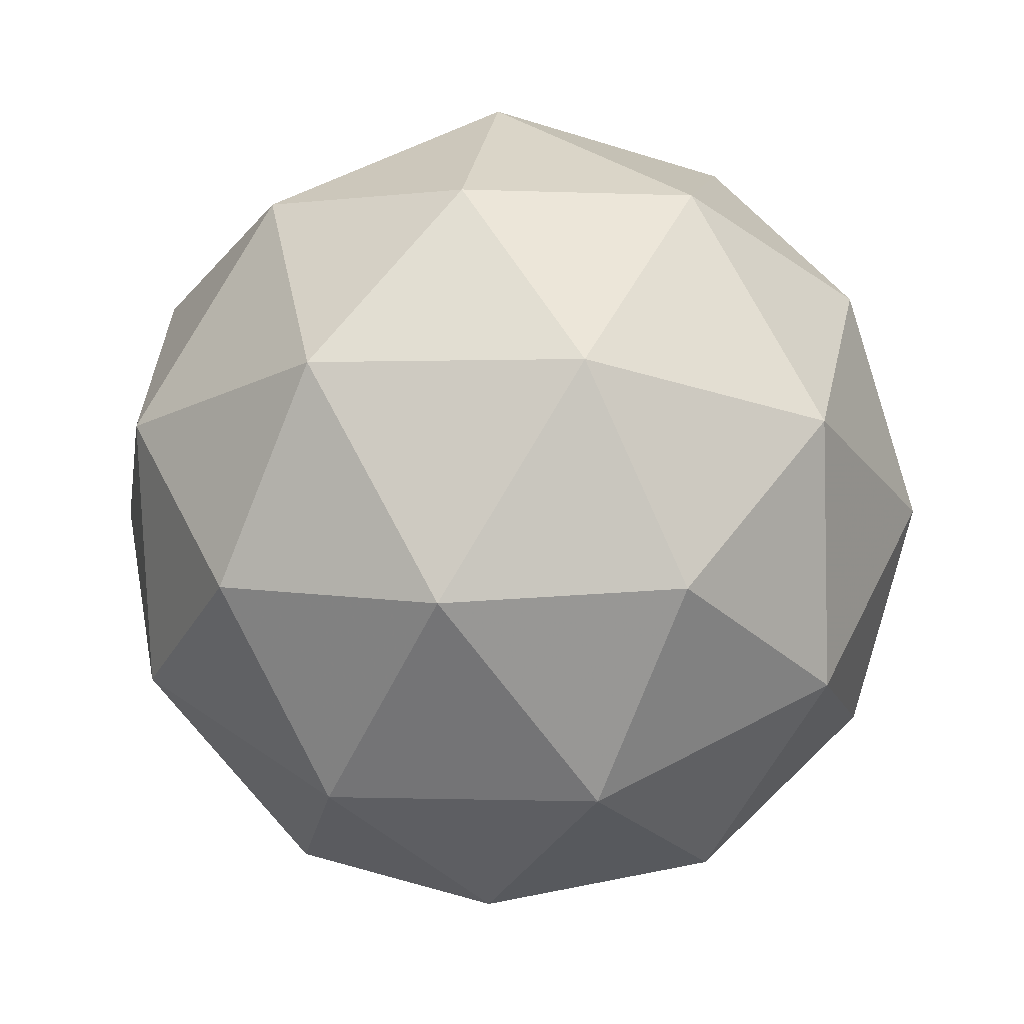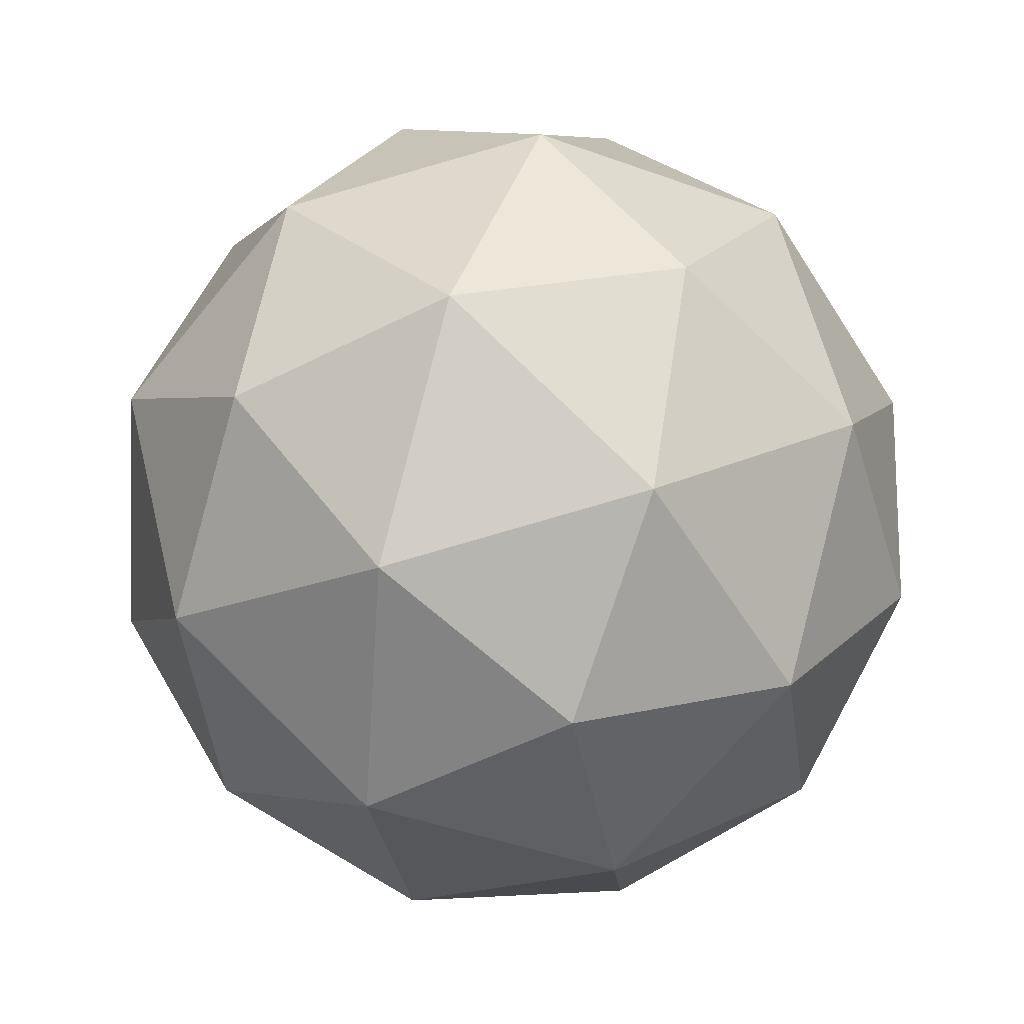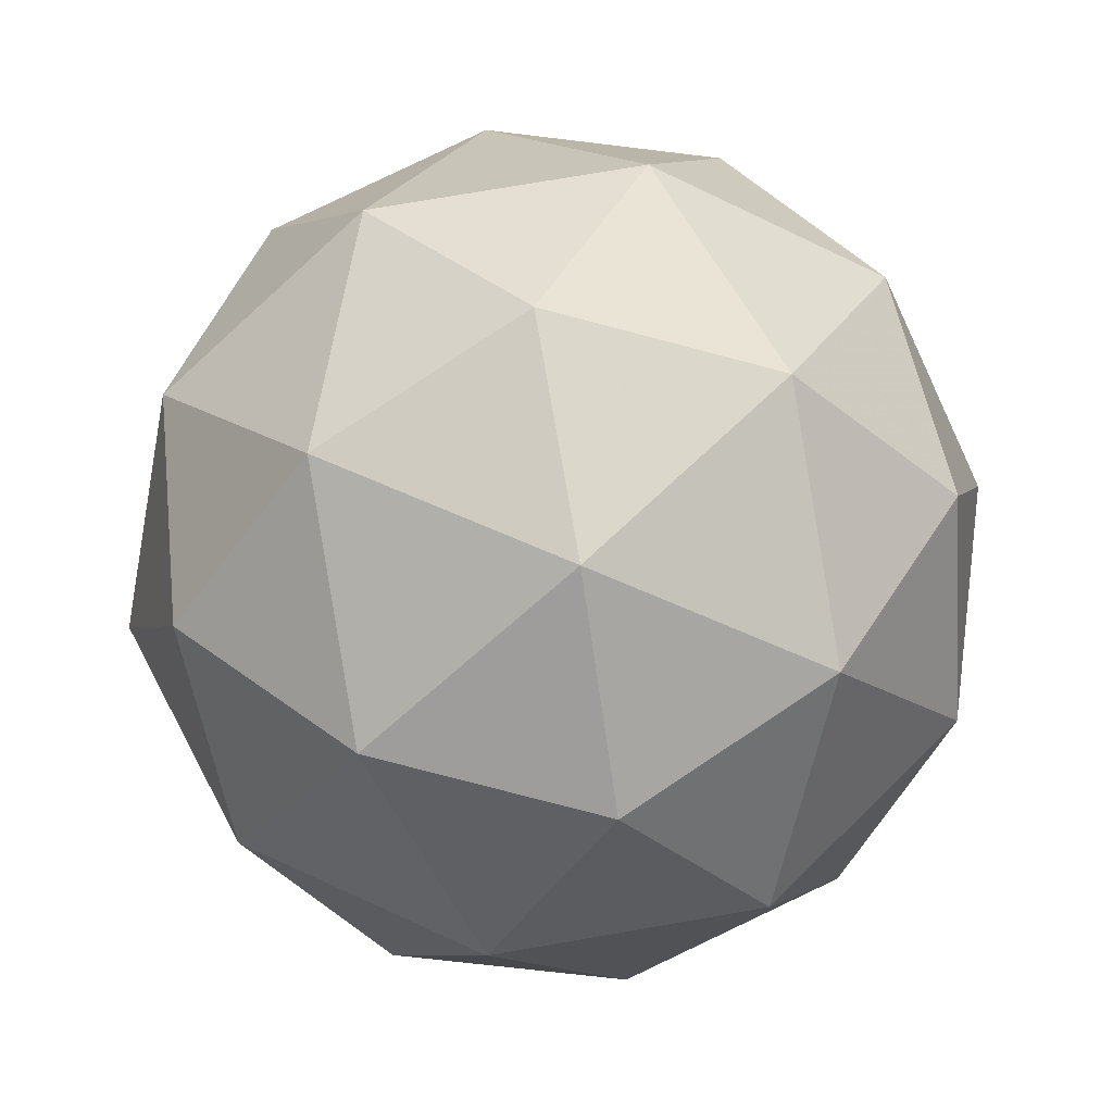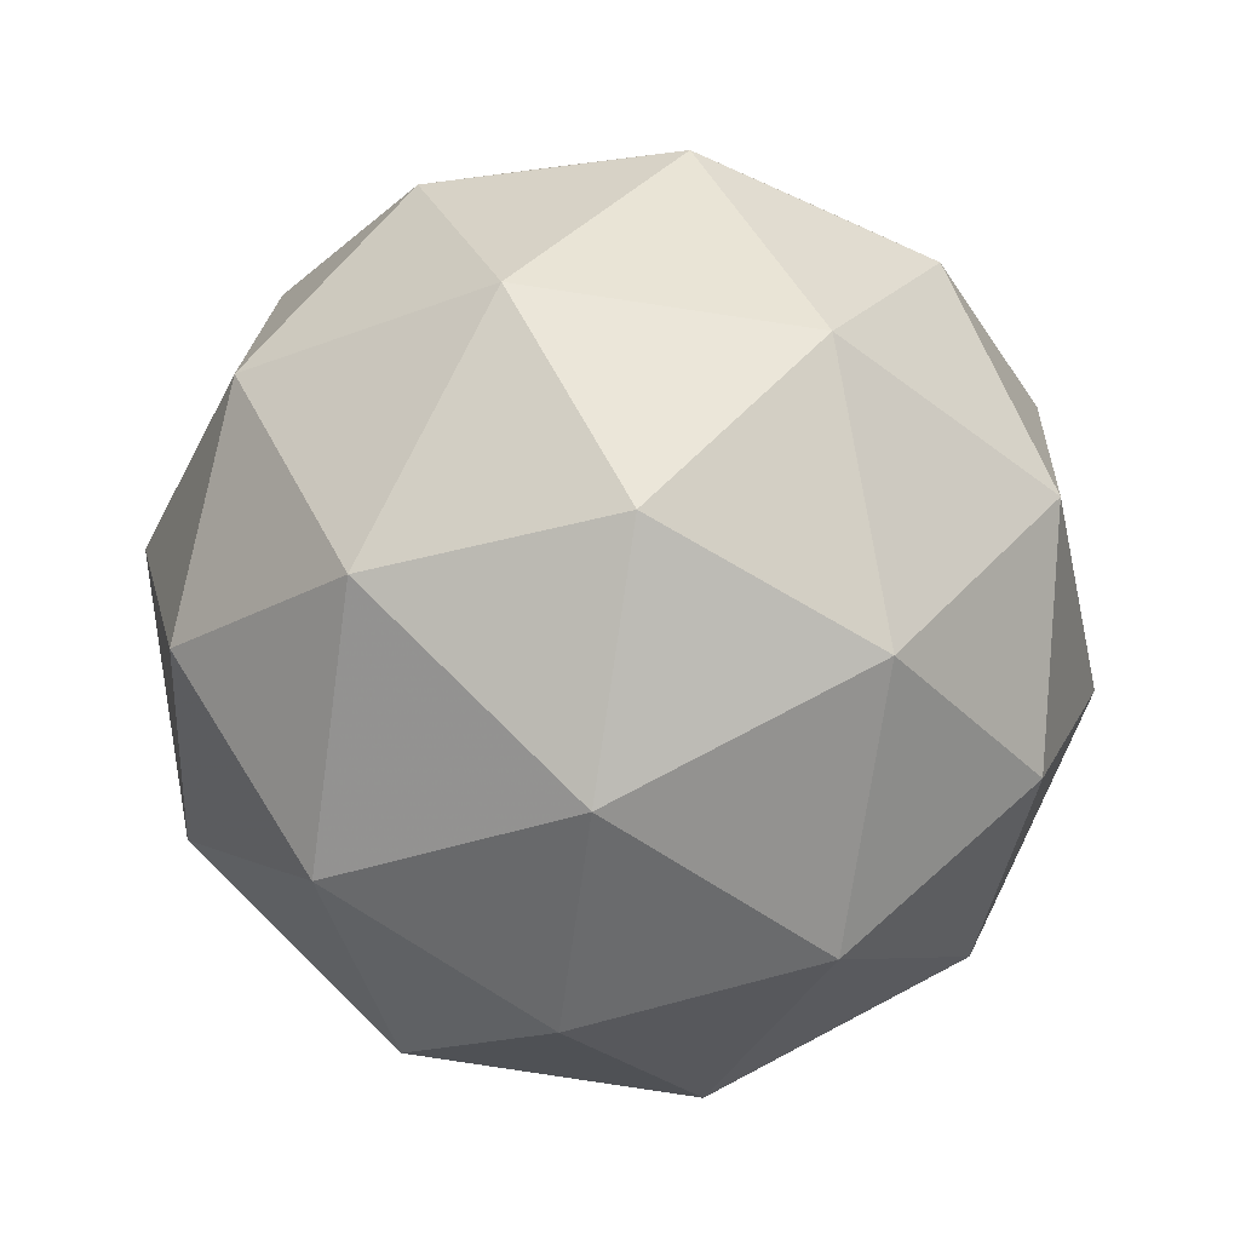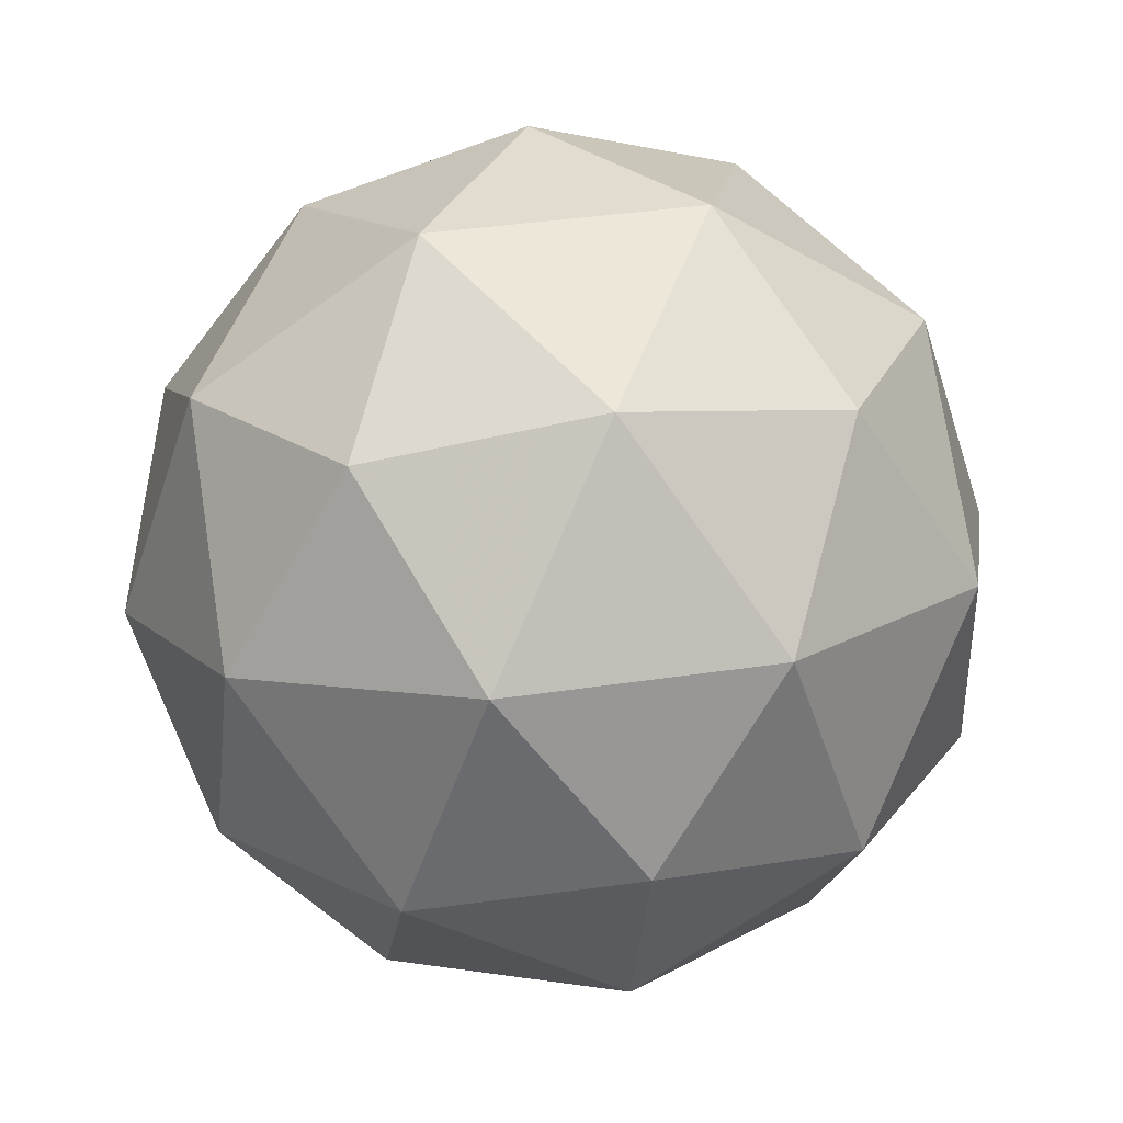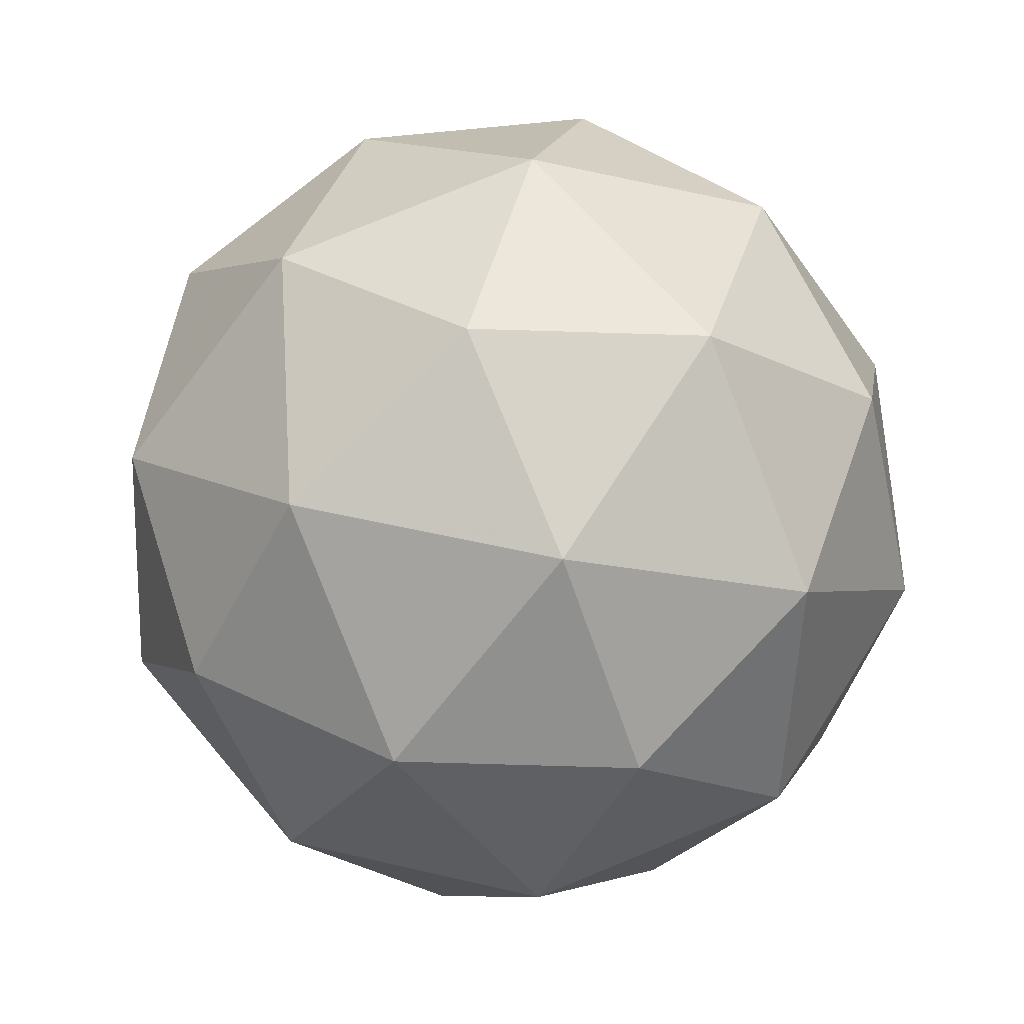
<metadata>
{"format":"obj","ext":"obj","renderer":"f3d","projection":"perspective","resolution":1024,"background":"white","views":[{"elev":14.6,"azim":155.4,"up":"+Y"},{"elev":26.5,"azim":-73.1,"up":"+Y"},{"elev":63.3,"azim":116.1,"up":"+Z"},{"elev":-72.6,"azim":-41.8,"up":"+Y"},{"elev":16.7,"azim":79.7,"up":"+Z"},{"elev":-22.3,"azim":120.1,"up":"+Y"}]}
</metadata>
<code>
v 0.599 0.4508 -0.1256
v 0.5398 0.4902 -0.08069
v 0.62 0.5155 -0.07606
v 0.6689 0.4471 -0.07895
v 0.6191 0.3797 -0.08536
v 0.5393 0.4063 -0.08644
v 0.5732 0.511 -0.006292
v 0.653 0.4843 -0.005216
v 0.6524 0.4004 -0.01097
v 0.5723 0.3752 -0.0156
v 0.5233 0.4435 -0.01271
v 0.5932 0.4399 0.03393
v 0.6118 0.4897 -0.1105
v 0.5648 0.4749 -0.1132
v 0.577 0.5129 -0.08409
v 0.5297 0.4488 -0.09019
v 0.5644 0.4256 -0.1166
v 0.6406 0.4496 -0.1122
v 0.6529 0.4876 -0.08306
v 0.6113 0.4099 -0.1159
v 0.6524 0.4078 -0.08853
v 0.5762 0.3838 -0.09294
v 0.5203 0.4706 -0.04685
v 0.52 0.4213 -0.05023
v 0.5966 0.5251 -0.04036
v 0.5495 0.5103 -0.04308
v 0.6723 0.4693 -0.04142
v 0.6435 0.5095 -0.03973
v 0.6427 0.3803 -0.04858
v 0.672 0.42 -0.0448
v 0.5488 0.3812 -0.05193
v 0.5956 0.3655 -0.0513
v 0.5398 0.4828 -0.003122
v 0.616 0.5068 0.001281
v 0.6626 0.4419 -0.001467
v 0.6152 0.3777 -0.007569
v 0.5394 0.403 -0.008592
v 0.5809 0.4807 0.02429
v 0.5517 0.441 0.02052
v 0.6278 0.465 0.02493
v 0.6275 0.4157 0.02155
v 0.5804 0.4009 0.01882
f 1 14 13
f 2 14 16
f 1 13 18
f 1 18 20
f 1 20 17
f 2 16 23
f 3 15 25
f 4 19 27
f 5 21 29
f 6 22 31
f 2 23 26
f 3 25 28
f 4 27 30
f 5 29 32
f 6 31 24
f 7 33 38
f 8 34 40
f 9 35 41
f 10 36 42
f 11 37 39
f 39 42 12
f 39 37 42
f 37 10 42
f 42 41 12
f 42 36 41
f 36 9 41
f 41 40 12
f 41 35 40
f 35 8 40
f 40 38 12
f 40 34 38
f 34 7 38
f 38 39 12
f 38 33 39
f 33 11 39
f 24 37 11
f 24 31 37
f 31 10 37
f 32 36 10
f 32 29 36
f 29 9 36
f 30 35 9
f 30 27 35
f 27 8 35
f 28 34 8
f 28 25 34
f 25 7 34
f 26 33 7
f 26 23 33
f 23 11 33
f 31 32 10
f 31 22 32
f 22 5 32
f 29 30 9
f 29 21 30
f 21 4 30
f 27 28 8
f 27 19 28
f 19 3 28
f 25 26 7
f 25 15 26
f 15 2 26
f 23 24 11
f 23 16 24
f 16 6 24
f 17 22 6
f 17 20 22
f 20 5 22
f 20 21 5
f 20 18 21
f 18 4 21
f 18 19 4
f 18 13 19
f 13 3 19
f 16 17 6
f 16 14 17
f 14 1 17
f 13 15 3
f 13 14 15
f 14 2 15

</code>
